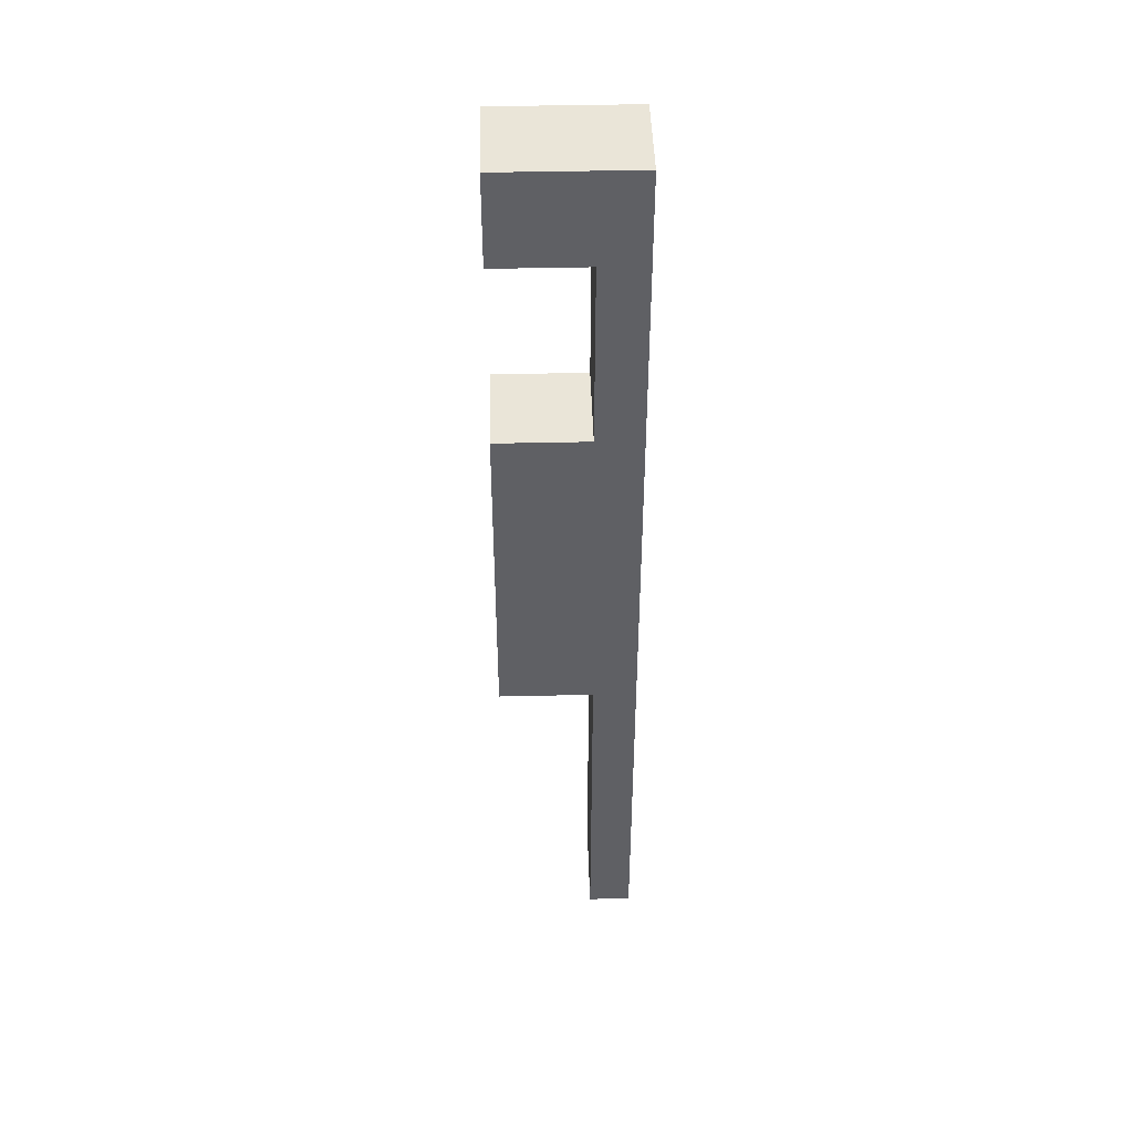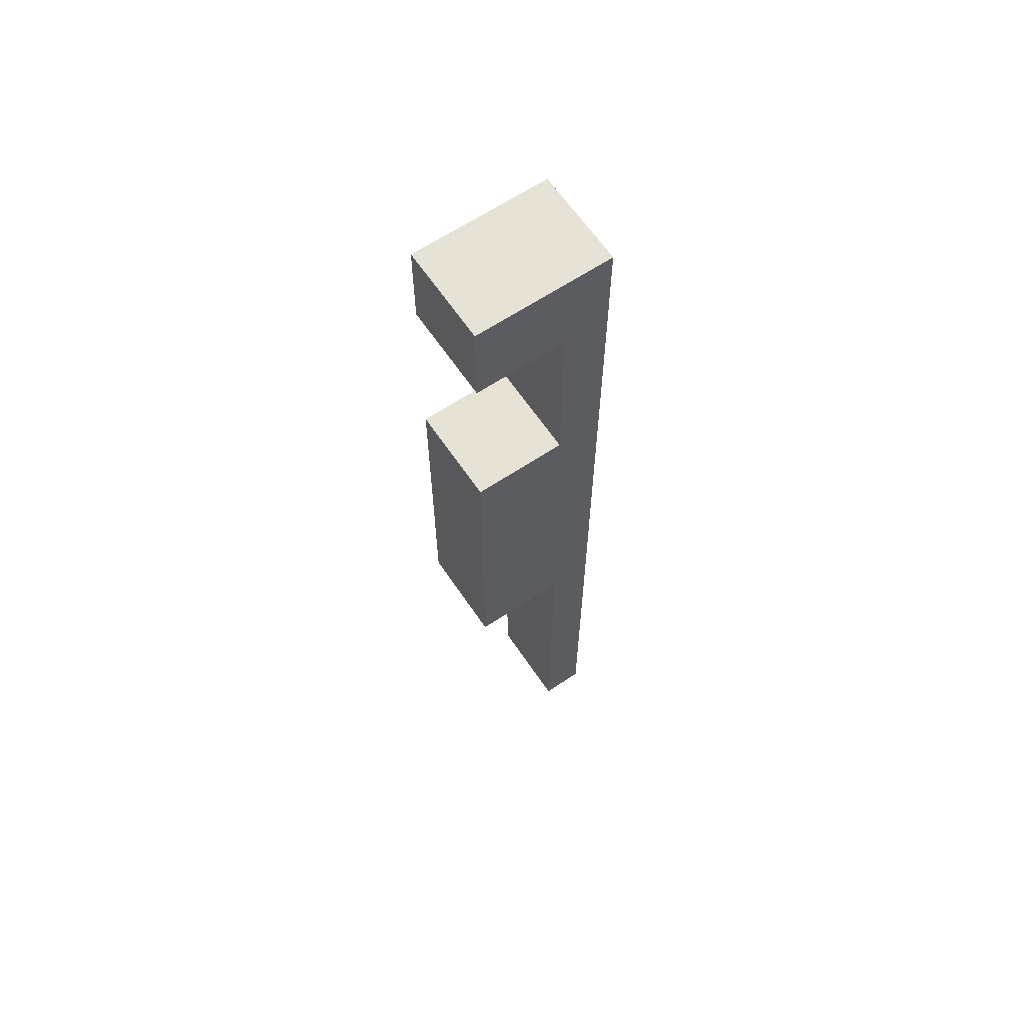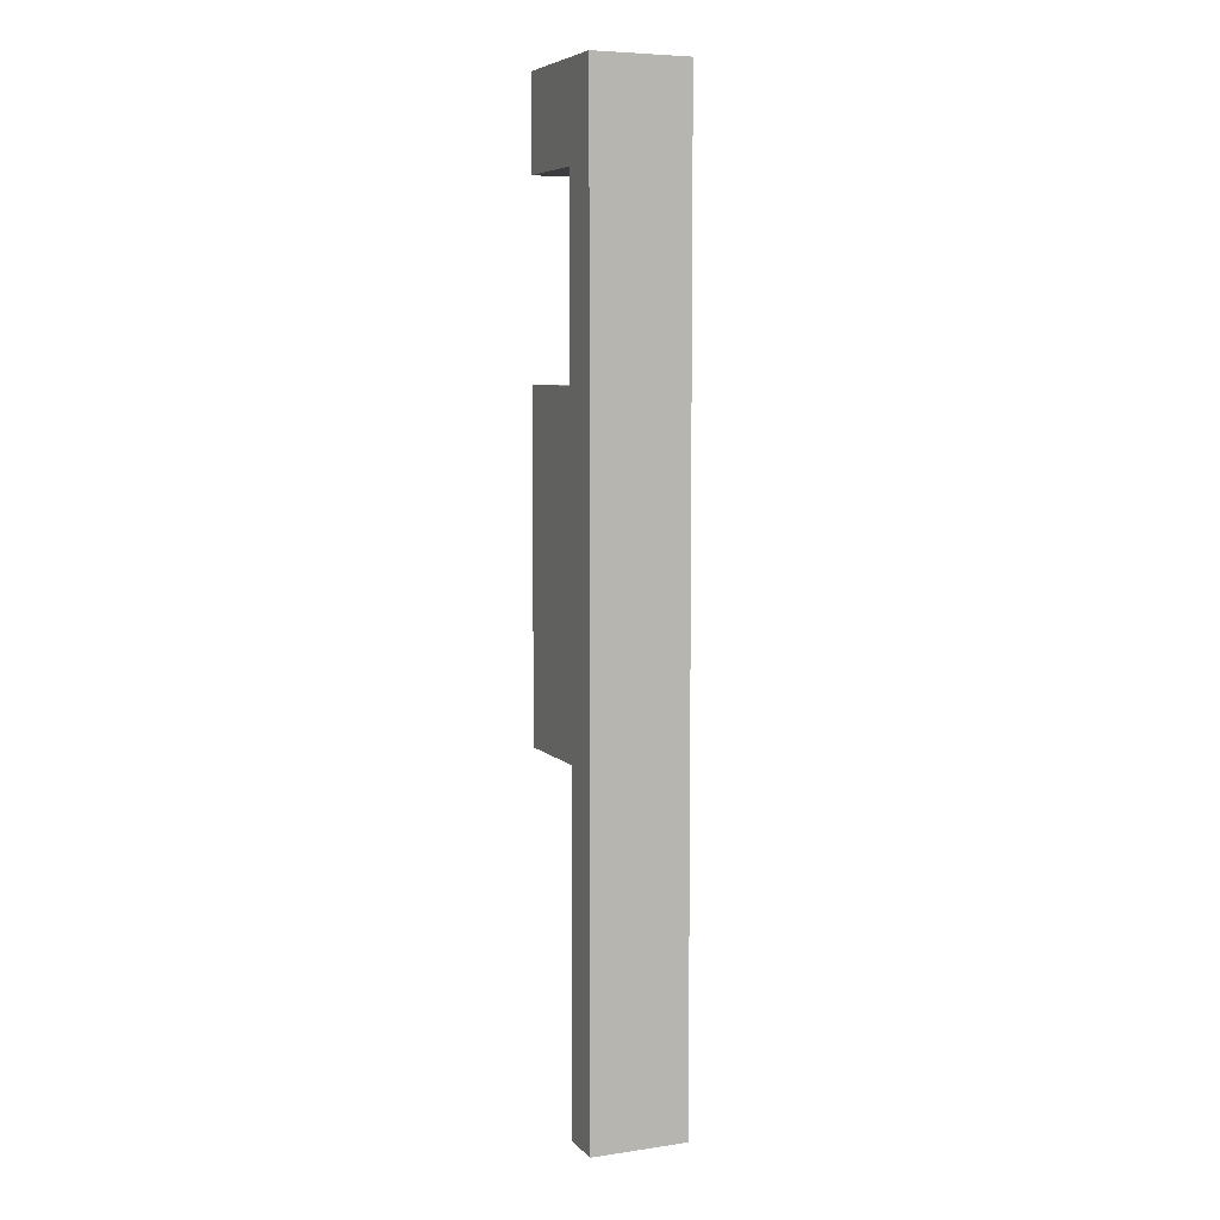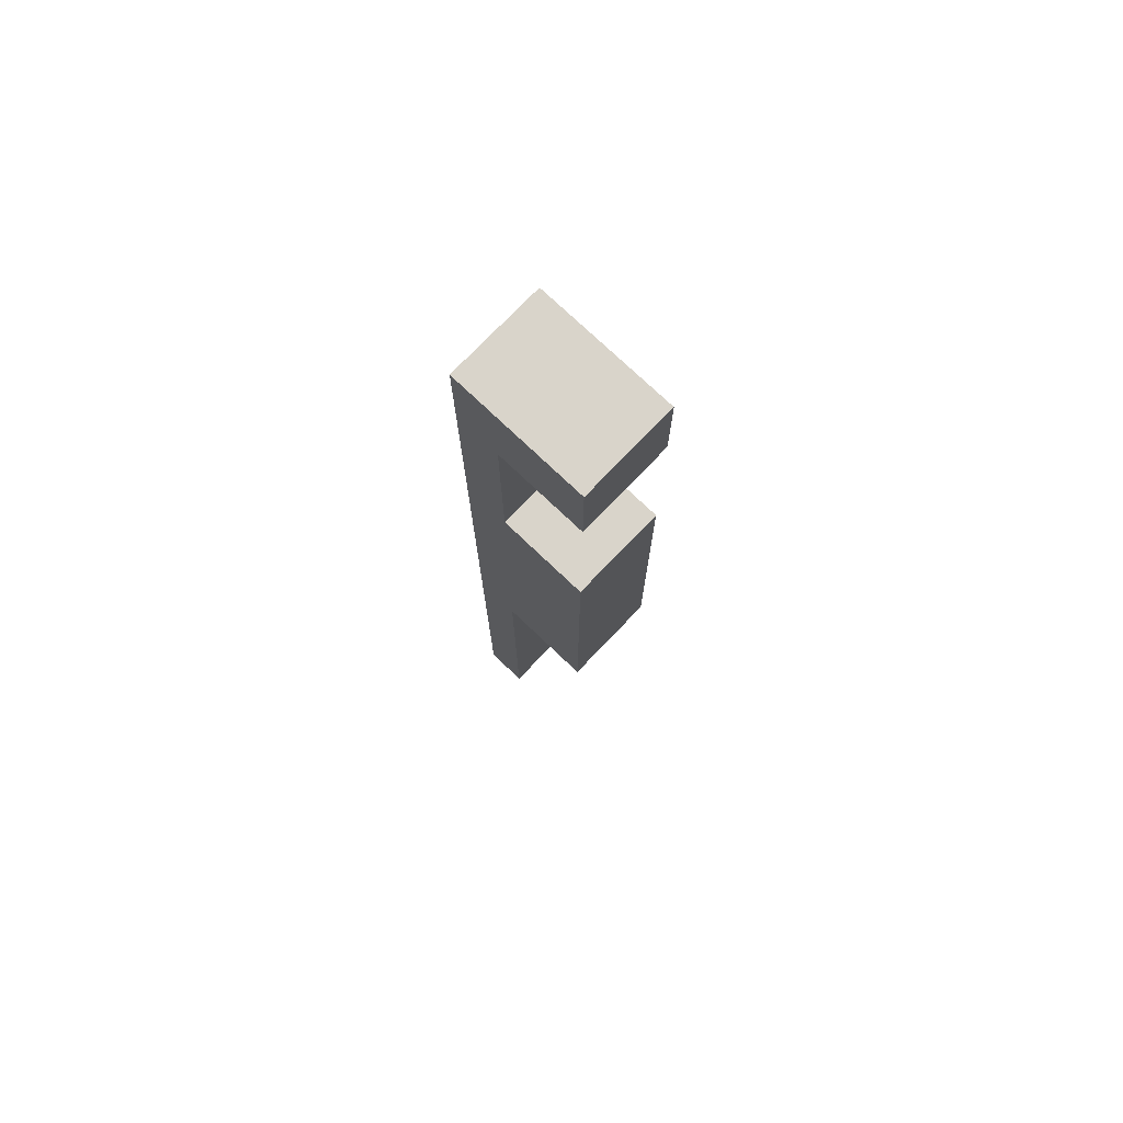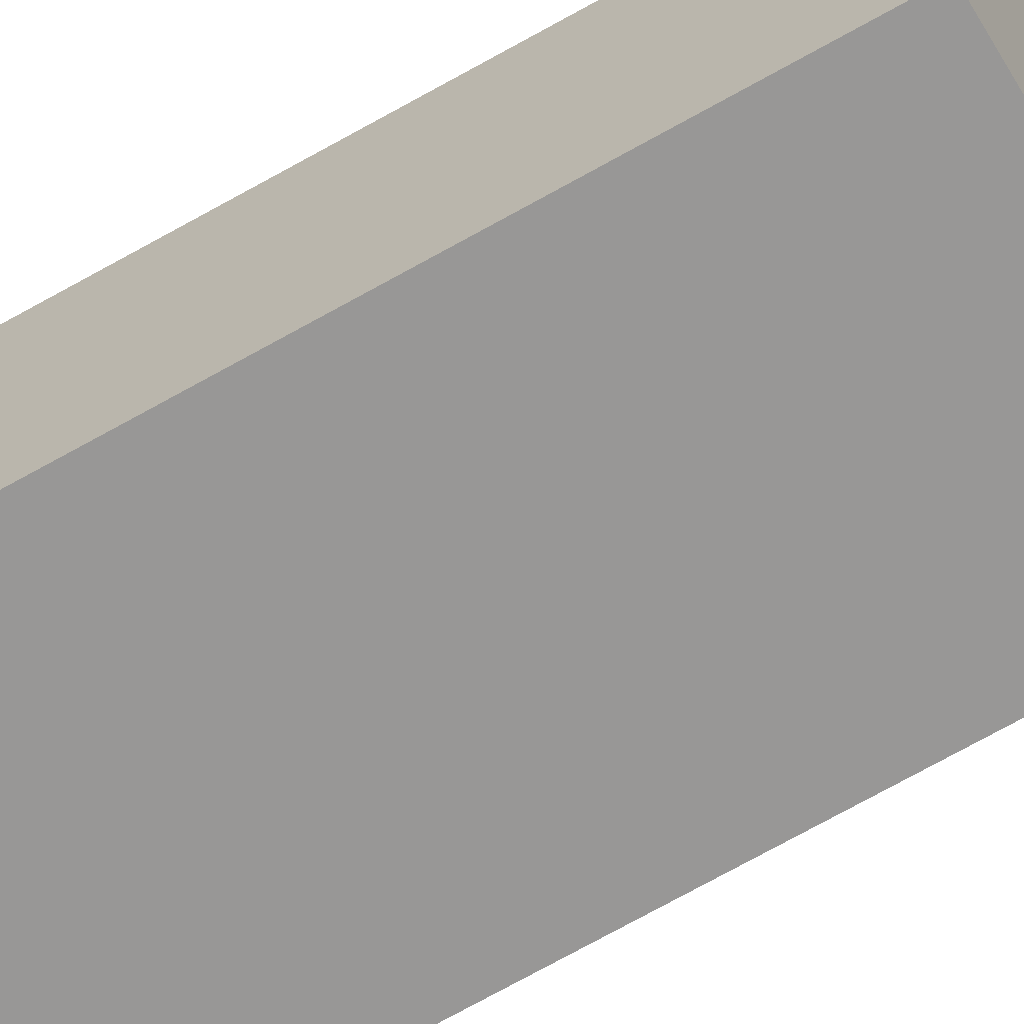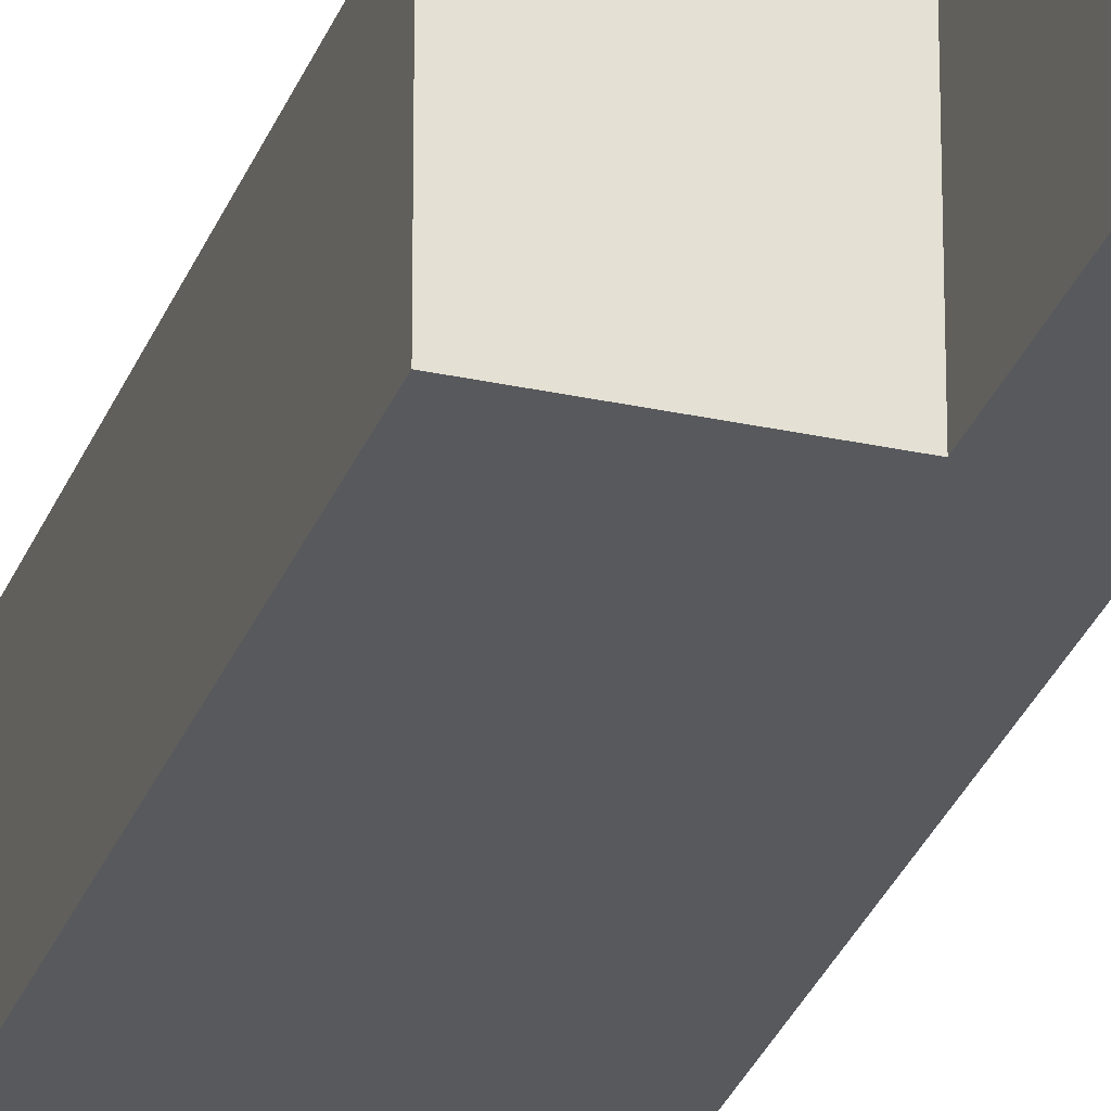
<metadata>
{"format":"obj","ext":"obj","renderer":"f3d","projection":"perspective","resolution":1024,"background":"white","views":[{"elev":44.7,"azim":178.5,"up":"+Z"},{"elev":63.8,"azim":146.0,"up":"+Z"},{"elev":6.6,"azim":-112.9,"up":"+Z"},{"elev":74.8,"azim":43.7,"up":"+Z"},{"elev":-68.3,"azim":119.8,"up":"+Y"},{"elev":-29.3,"azim":161.9,"up":"+Y"}]}
</metadata>
<code>
v 1 -0.8 -6.1
v 1 -0.8 -2
v 1 -2.9 -2
v 1 -2.9 -6.1
v 3 -0.8 -6.1
v 1 -0.8 -6.1
v 1 -2.9 -6.1
v 3 -2.9 -6.1
v 1 -0.8 -2
v 3 -0.8 -2
v 3 -2.9 -2
v 1 -2.9 -2
v 3 -0.8 -13.42
v 3 -2.9 -13.42
v 0.9462 -2.9 -13.42
v 0.9462 -0.8 -13.42
v 0.9462 -2.9 -21
v 0.9462 -0.8 -21
v 0.9462 -0.8 -13.42
v 0.9462 -2.9 -13.42
v 3 -0.8 -6.1
v 3 -2.9 -6.1
v 3 -2.9 -13.42
v 3 -0.8 -13.42
v 3 -0.8 -2
v 1 -0.8 -2
v 1 -0.8 -6.1
v 3 -0.8 -6.1
v 3 -0.8 -13.42
v 0.9462 -0.8 -13.42
v 0.9462 -0.8 -21
v 0 -0.8 -21
v 0 -0.8 0
v 3 -0.8 0
v 0 -0.8 0
v 0 -2.9 0
v 3 -2.9 0
v 3 -0.8 0
v 0.9462 -0.8 -21
v 0.9462 -2.9 -21
v 0 -2.9 -21
v 0 -0.8 -21
v 1 -2.9 -2
v 3 -2.9 -2
v 3 -2.9 0
v 0 -2.9 0
v 0 -2.9 -21
v 0.9462 -2.9 -21
v 0.9462 -2.9 -13.42
v 3 -2.9 -13.42
v 3 -2.9 -6.1
v 1 -2.9 -6.1
v 3 -2.9 -2
v 3 -0.8 -2
v 3 -0.8 0
v 3 -2.9 0
v 0 -2.9 -21
v 0 -2.9 0
v 0 -0.8 0
v 0 -0.8 -21
g 27a36eae-e33c-11ea-8437-54bf646e7e1f
f 1 2 4
f 4 2 3
g 27a3e3dc-e33c-11ea-af5f-54bf646e7e1f
f 5 6 8
f 8 6 7
g 27a45902-e33c-11ea-95a5-54bf646e7e1f
f 9 10 12
f 12 10 11
g 27a4ce0a-e33c-11ea-8761-54bf646e7e1f
f 14 15 13
f 13 15 16
g 27a51c74-e33c-11ea-901b-54bf646e7e1f
f 18 19 17
f 17 19 20
g 27a591e2-e33c-11ea-a845-54bf646e7e1f
f 22 23 21
f 21 23 24
g 276ea3c6-e33c-11ea-9b0e-54bf646e7e1f
f 25 26 34
f 34 26 33
f 33 26 27
f 33 27 30
f 30 27 29
f 29 27 28
f 31 32 30
f 30 32 33
g 276e55a8-e33c-11ea-90ed-54bf646e7e1f
f 35 36 38
f 38 36 37
g 276ef202-e33c-11ea-9093-54bf646e7e1f
f 39 40 42
f 42 40 41
g 276f3ffe-e33c-11ea-969a-54bf646e7e1f
f 44 45 43
f 43 45 46
f 43 46 52
f 52 46 49
f 52 49 50
f 46 47 49
f 49 47 48
f 50 51 52
g 276f8e42-e33c-11ea-a378-54bf646e7e1f
f 54 55 53
f 53 55 56
g 276fdc3e-e33c-11ea-a360-54bf646e7e1f
f 57 58 60
f 60 58 59

</code>
